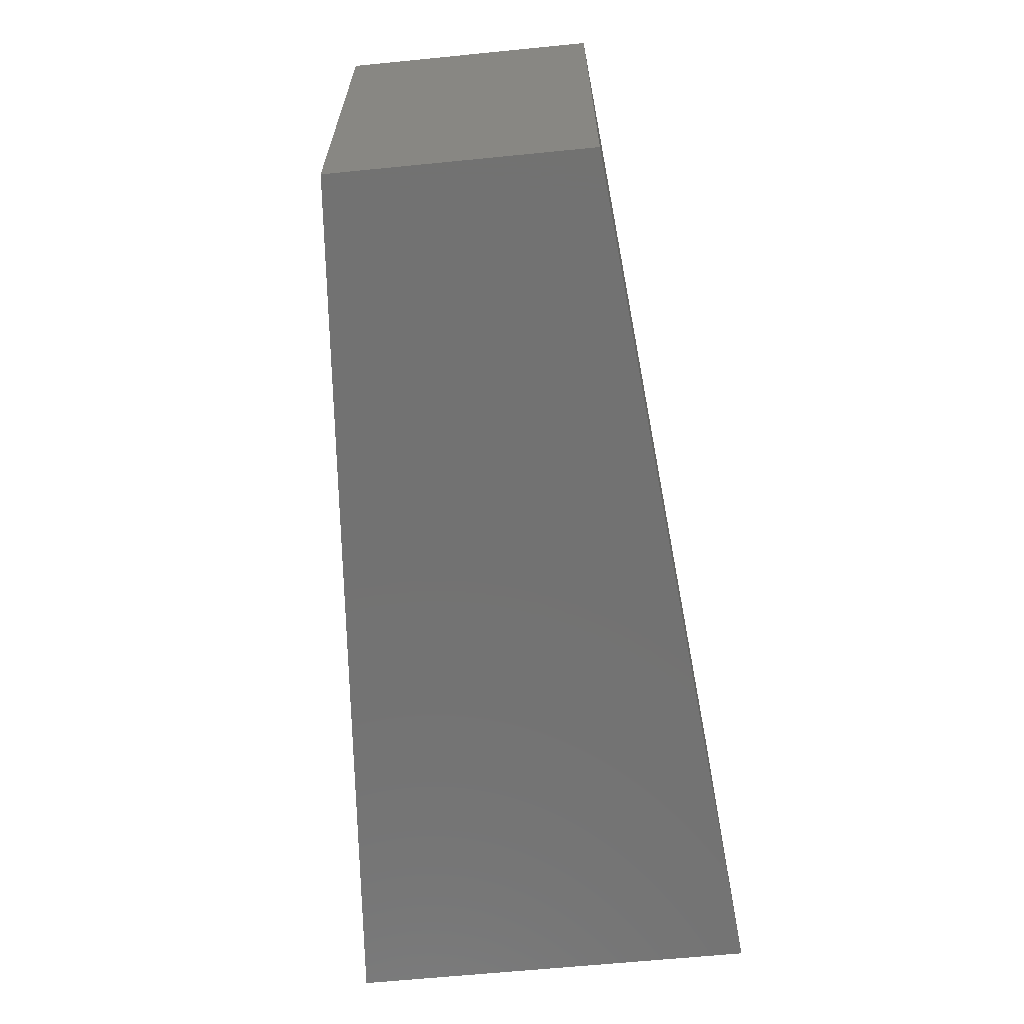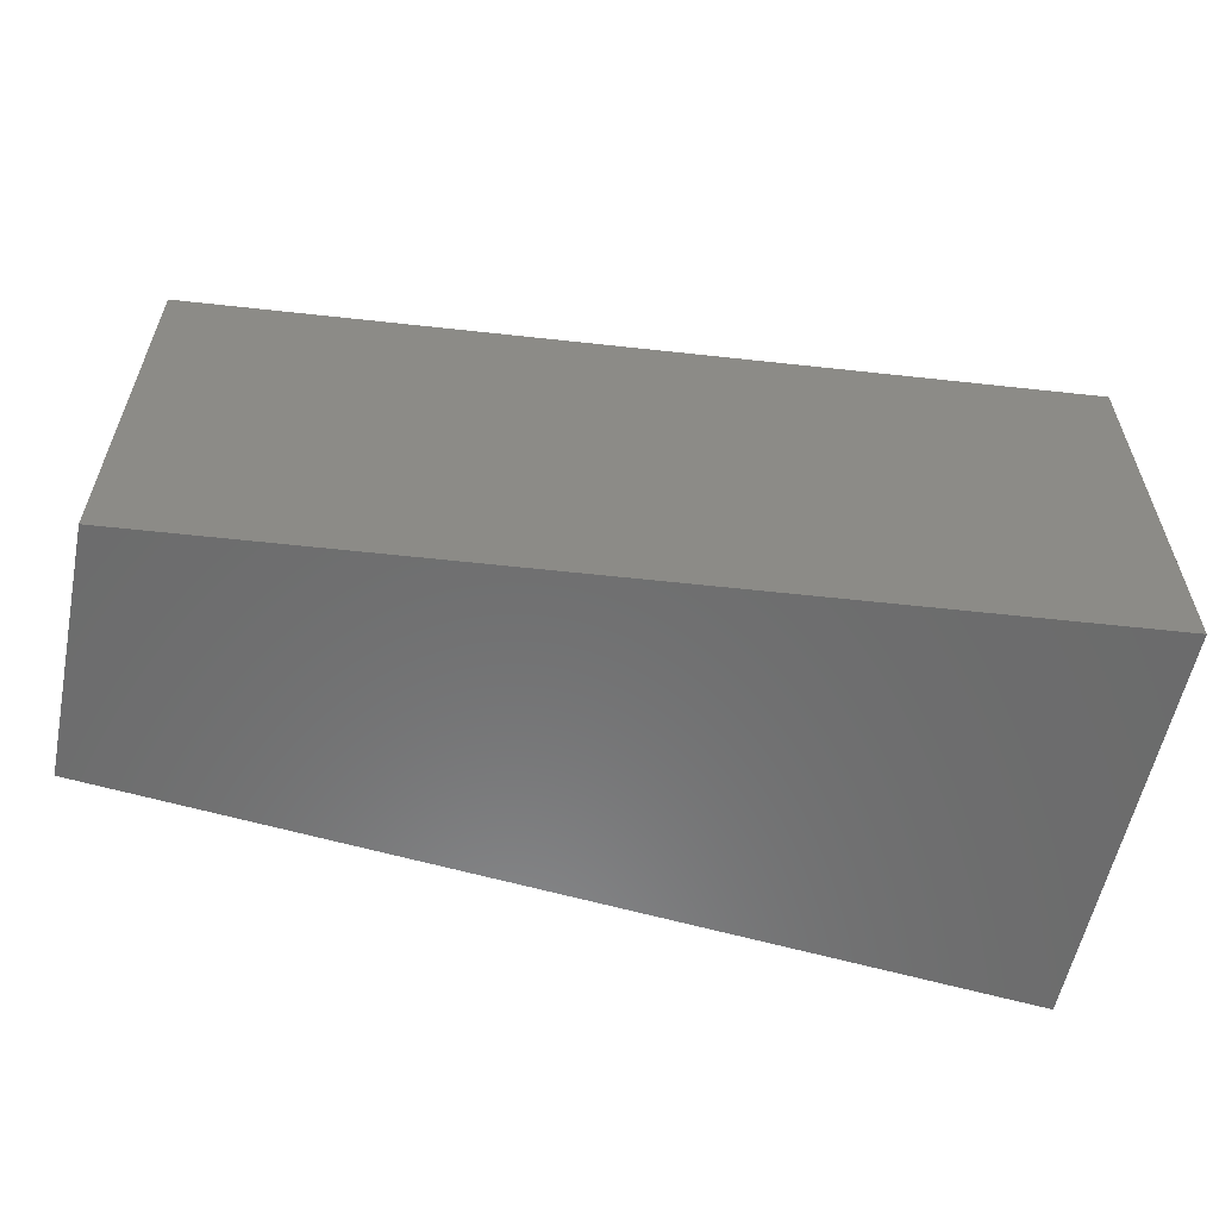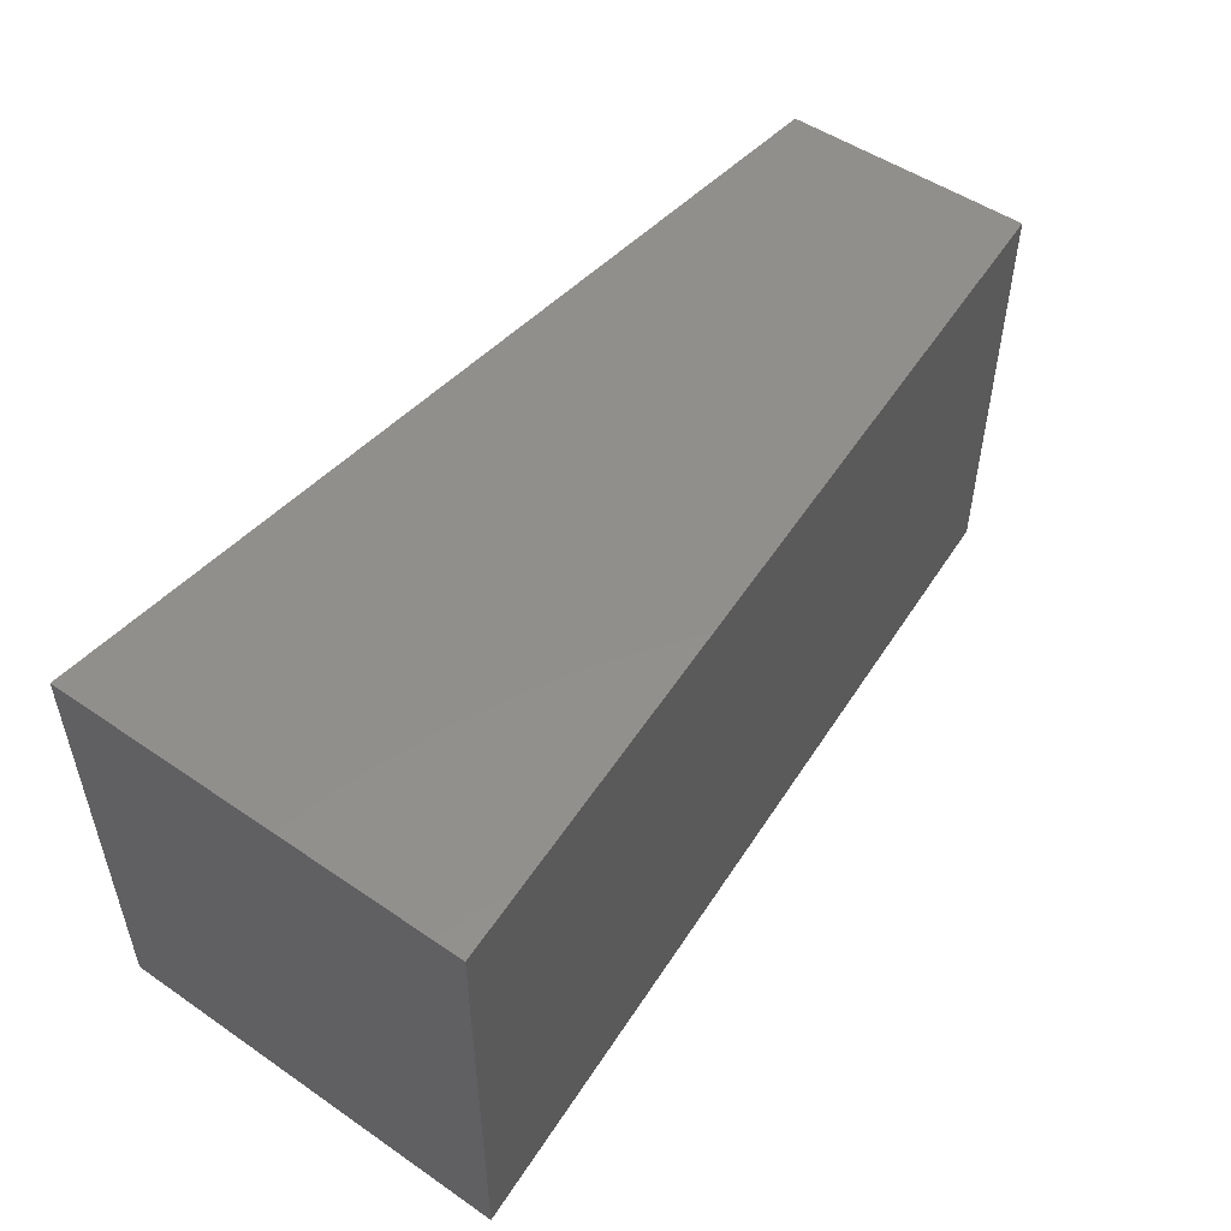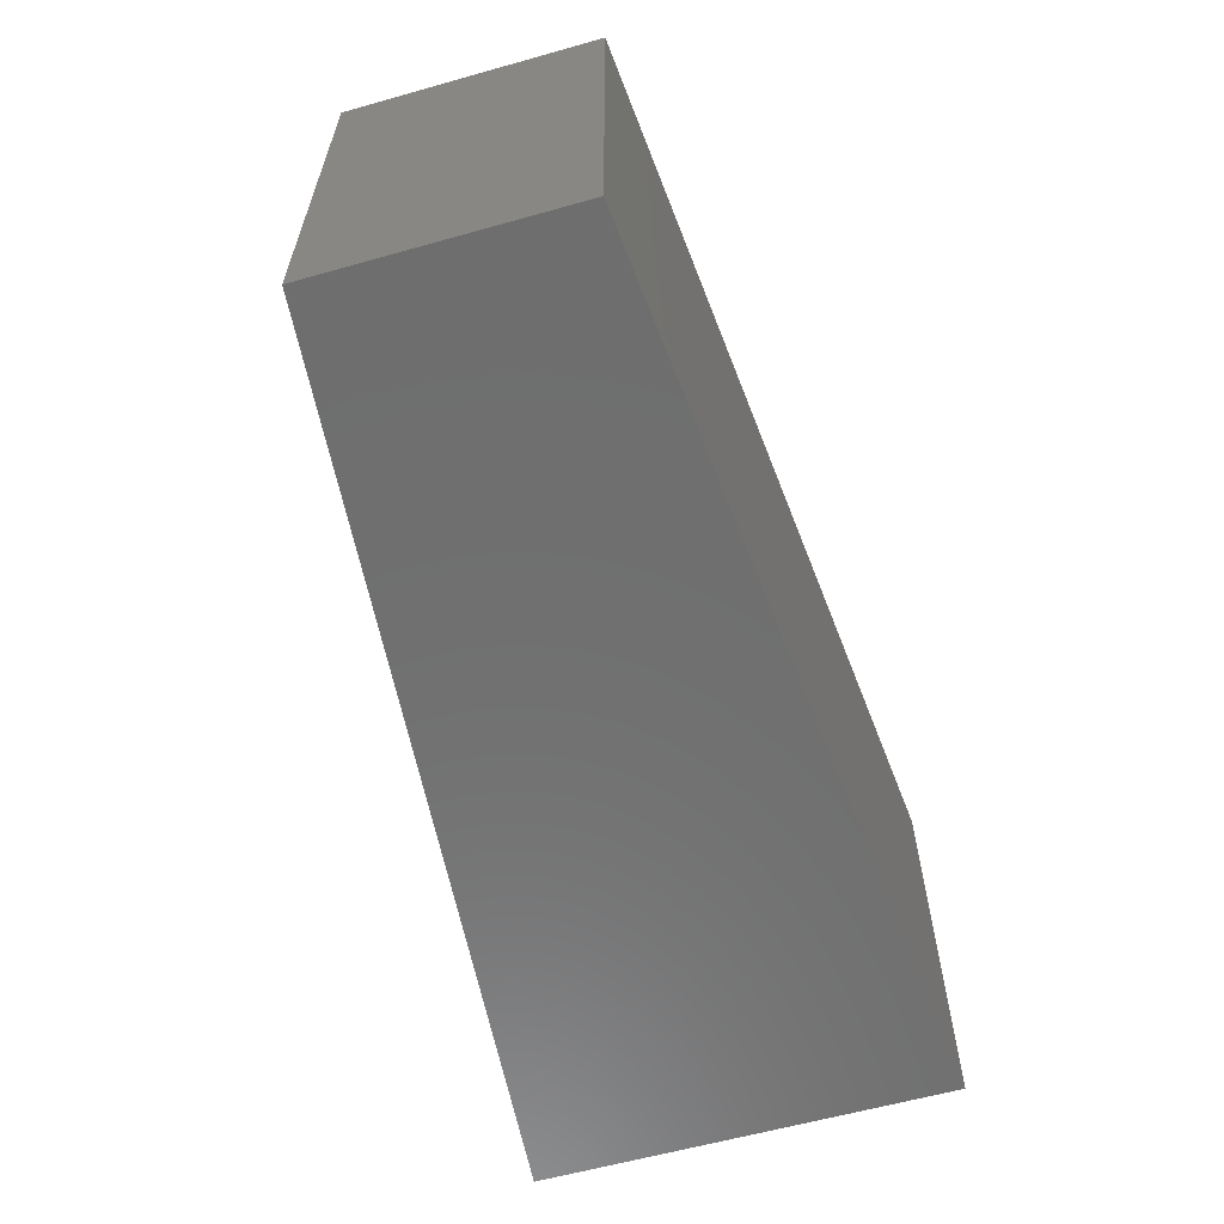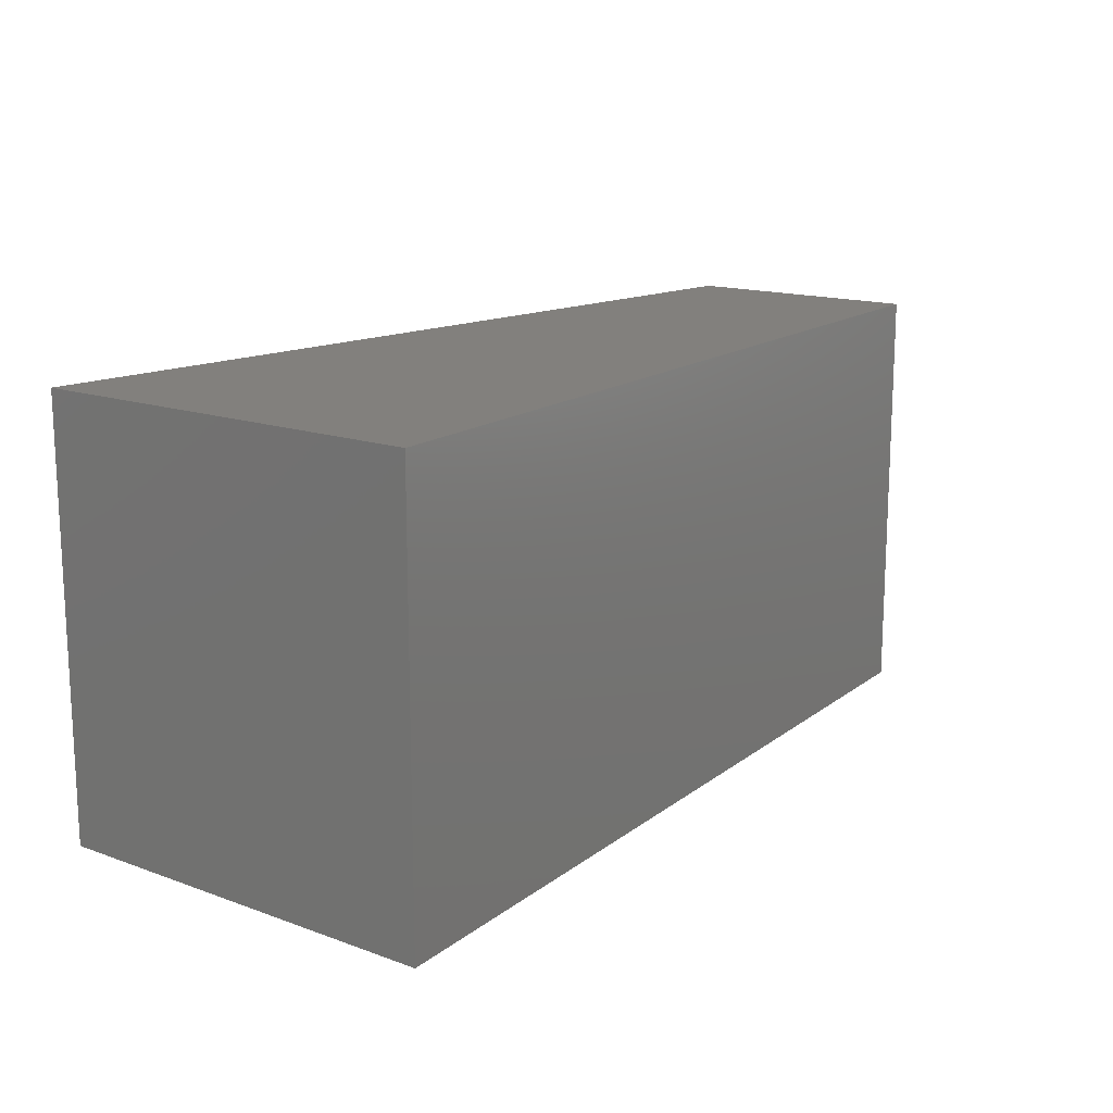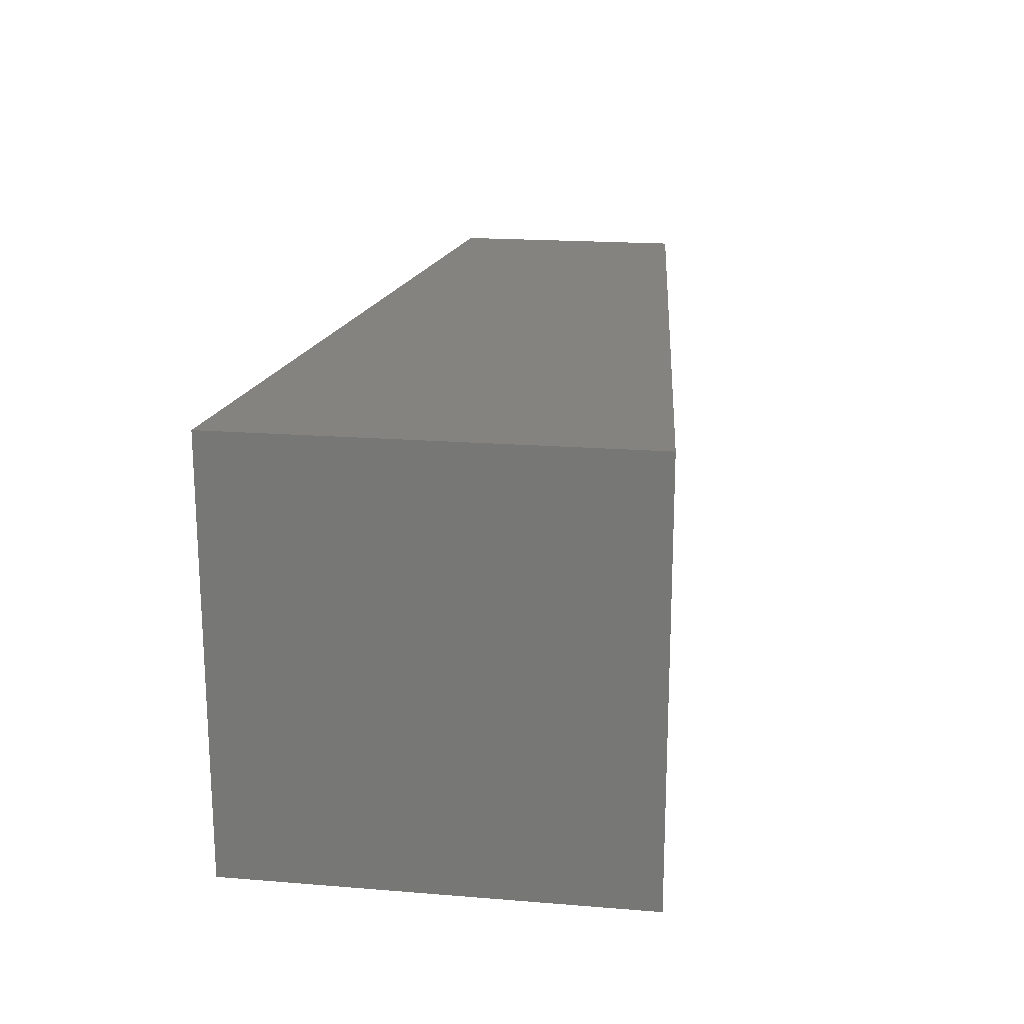
<metadata>
{"format":"stl","ext":"stl","renderer":"f3d","projection":"perspective","resolution":1024,"background":"white","views":[{"elev":-64.2,"azim":95.7,"up":"+Z"},{"elev":-58.1,"azim":168.3,"up":"+Z"},{"elev":51.1,"azim":-53.3,"up":"+Z"},{"elev":-60.7,"azim":106.0,"up":"+Z"},{"elev":15.0,"azim":-52.3,"up":"+Z"},{"elev":18.7,"azim":-81.2,"up":"+Z"}]}
</metadata>
<code>
# stl→obj: 8 verts, 12 faces
v 9.084 -4.956 25.4
v 9.084 -4.956 25.55
v 9.403 -4.928 25.4
v 9.403 -4.928 25.55
v 9.084 -4.811 25.55
v 9.084 -4.811 25.4
v 9.403 -4.84 25.4
v 9.403 -4.84 25.55
f 1 2 3
f 2 3 4
f 2 1 5
f 1 5 6
f 3 7 1
f 7 1 6
f 2 5 4
f 5 4 8
f 8 4 7
f 4 7 3
f 7 8 6
f 8 6 5

</code>
